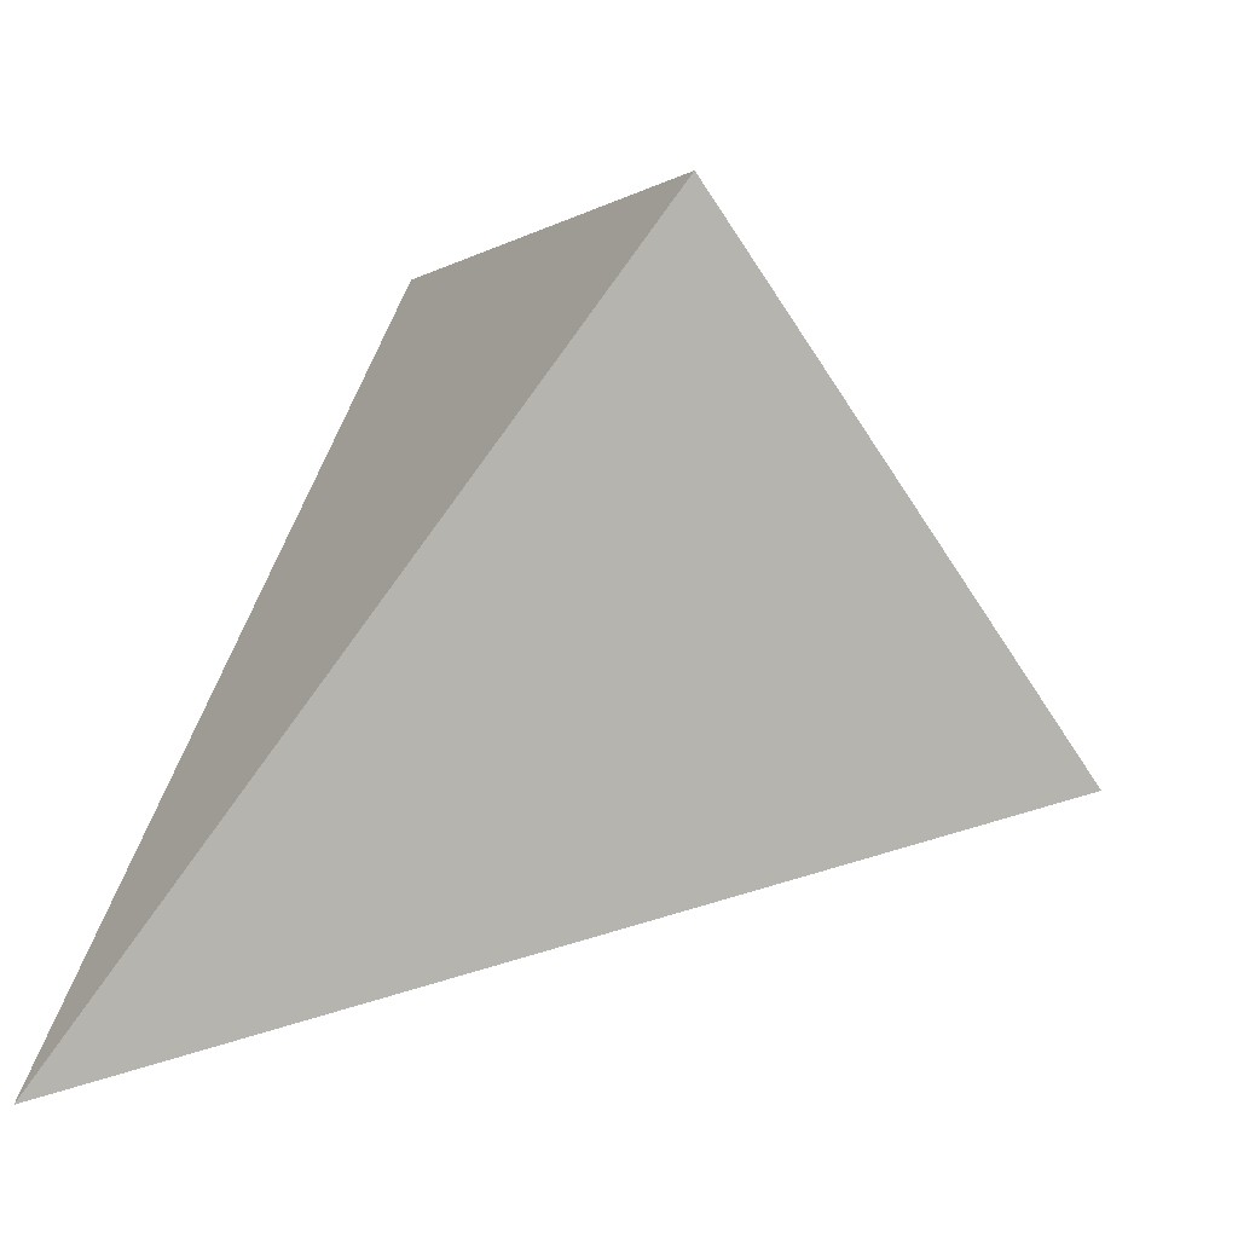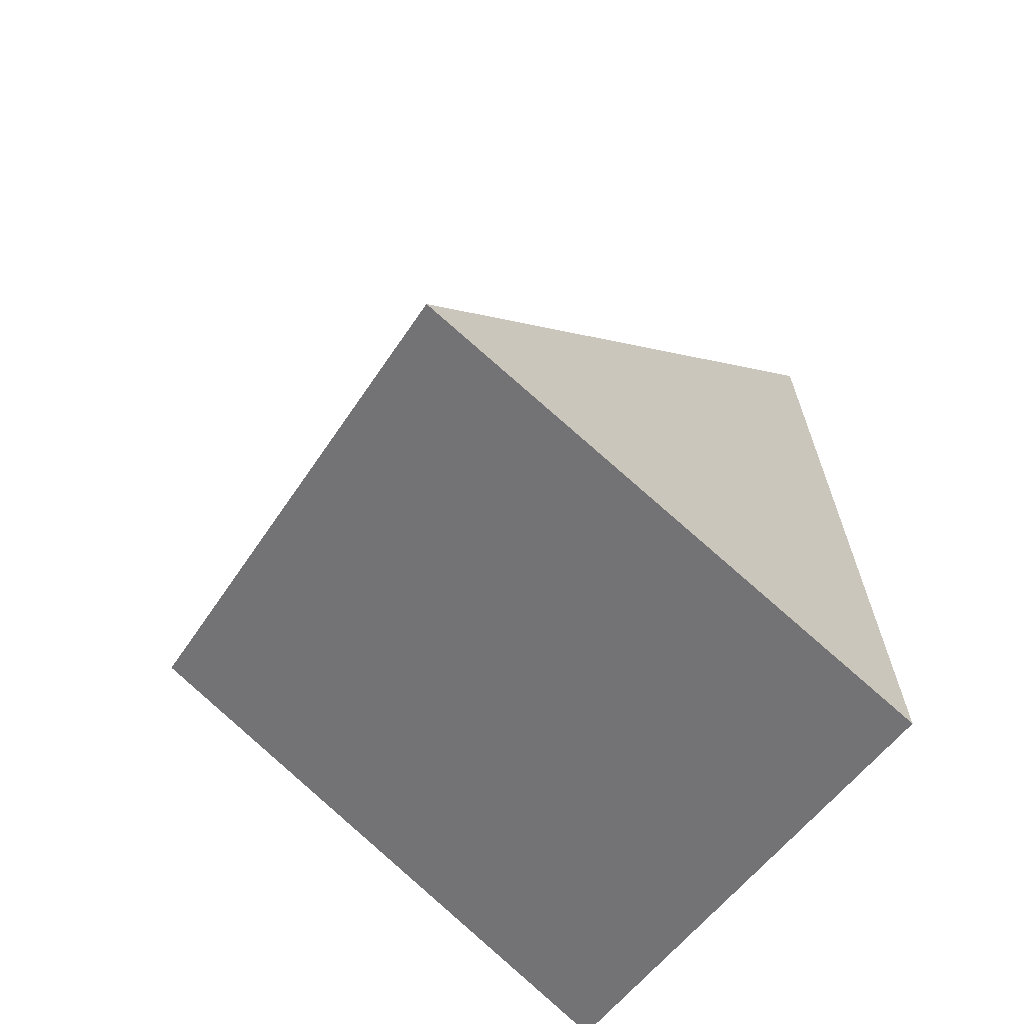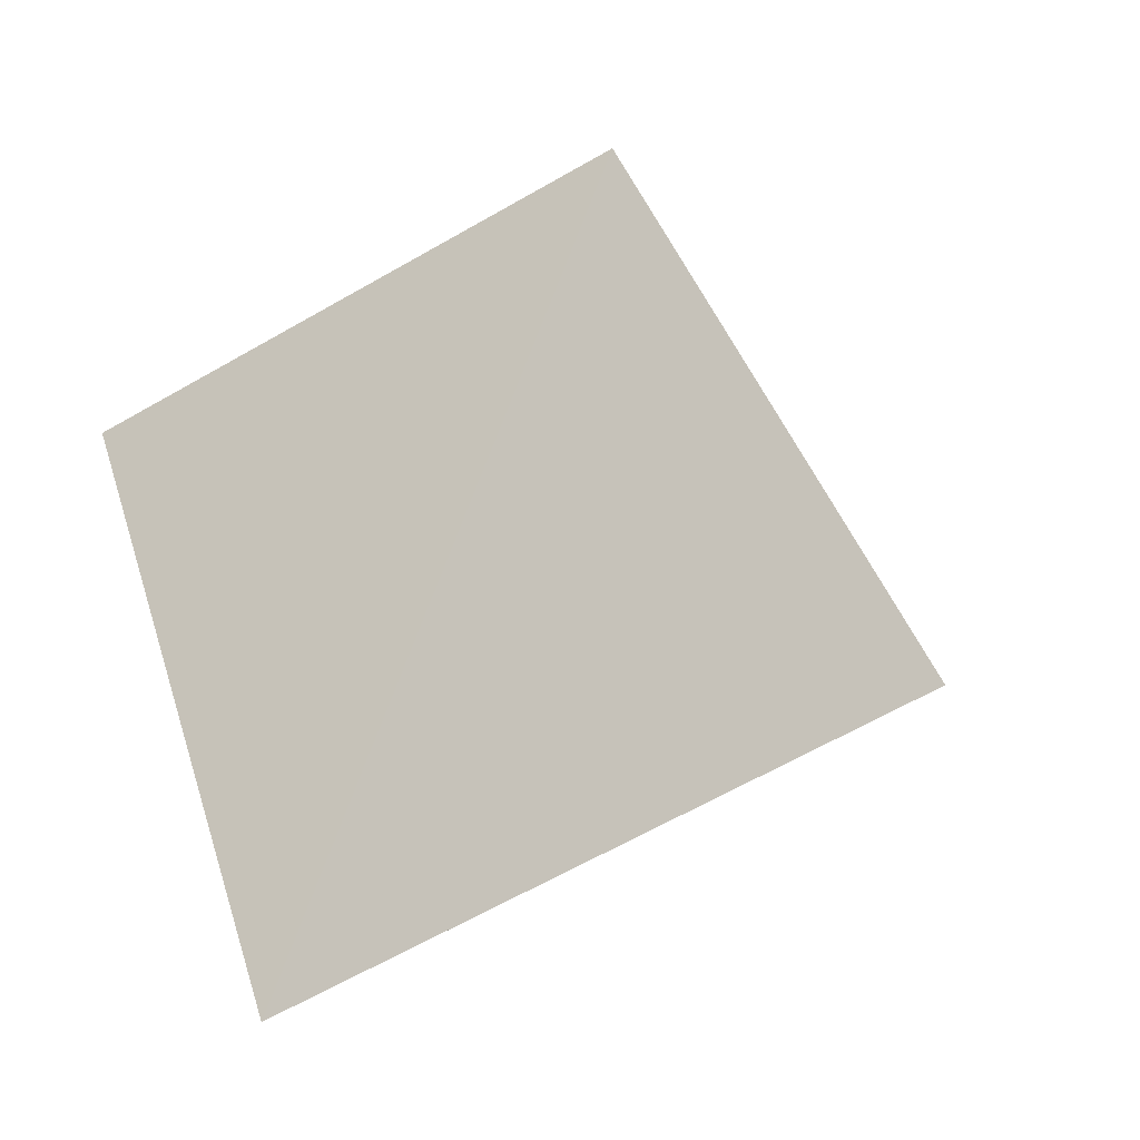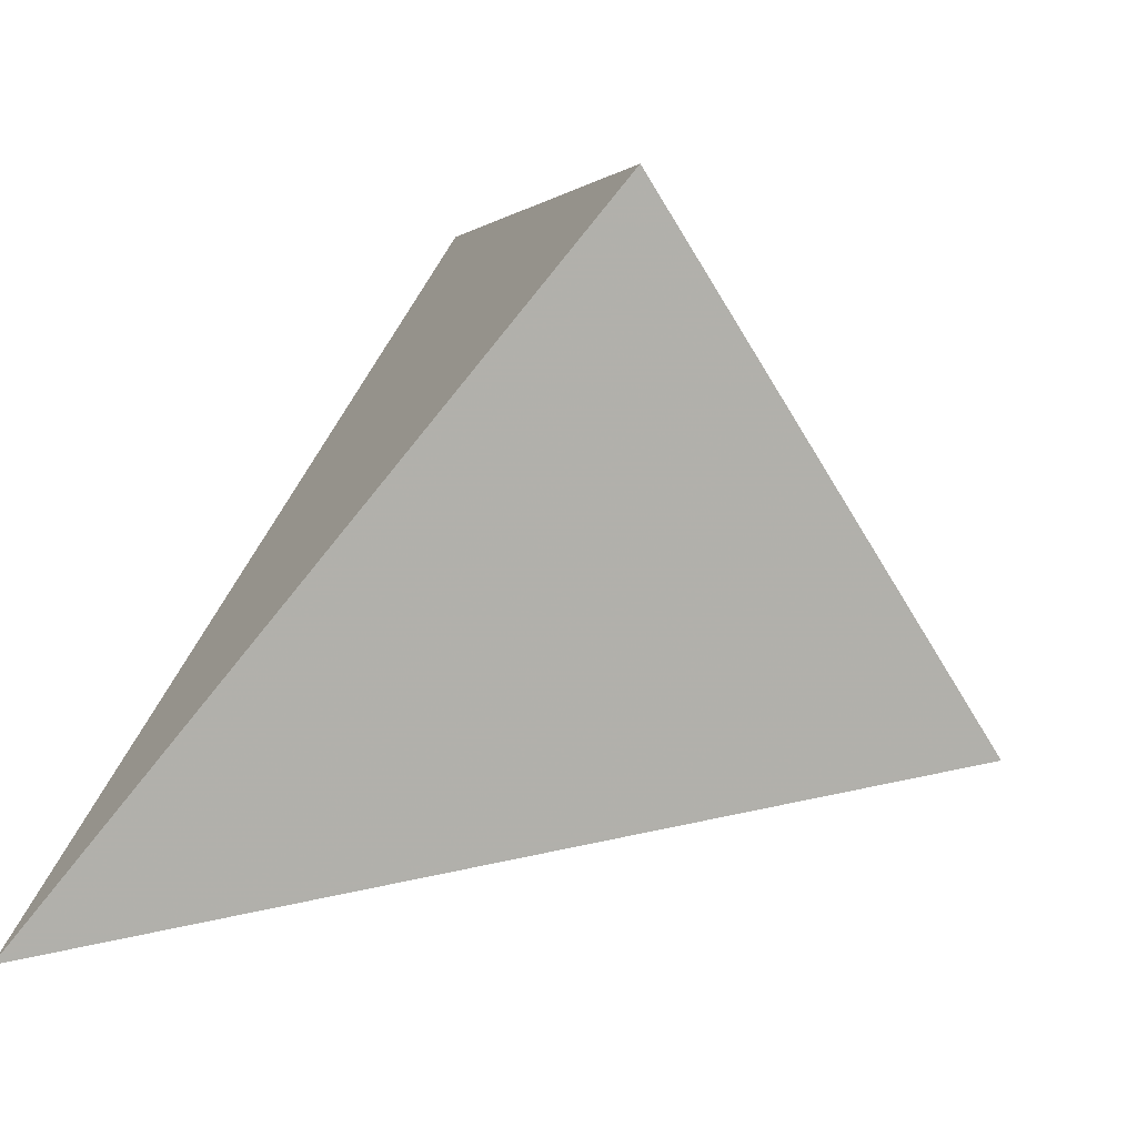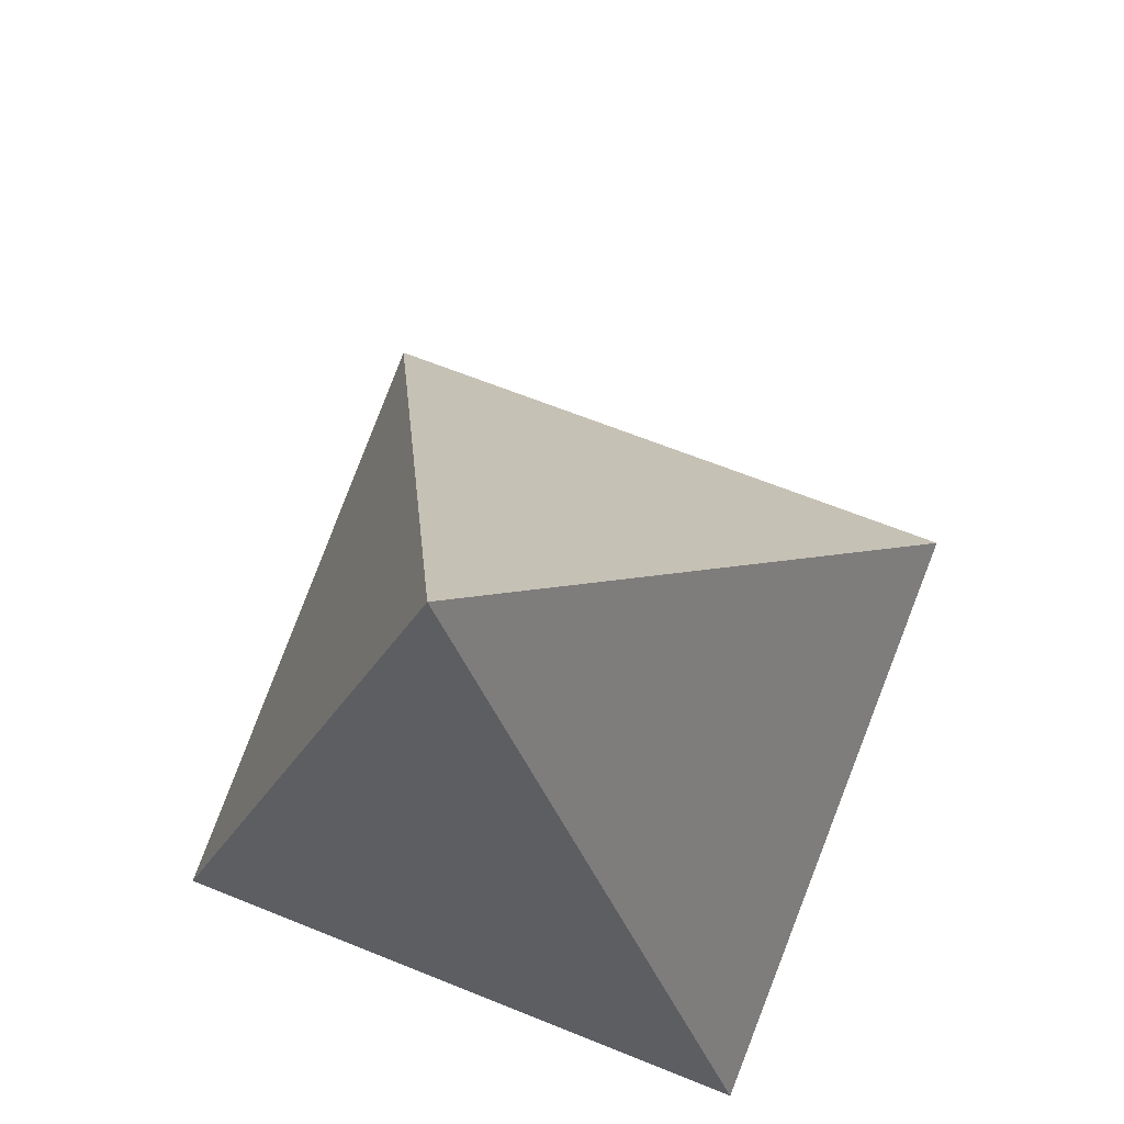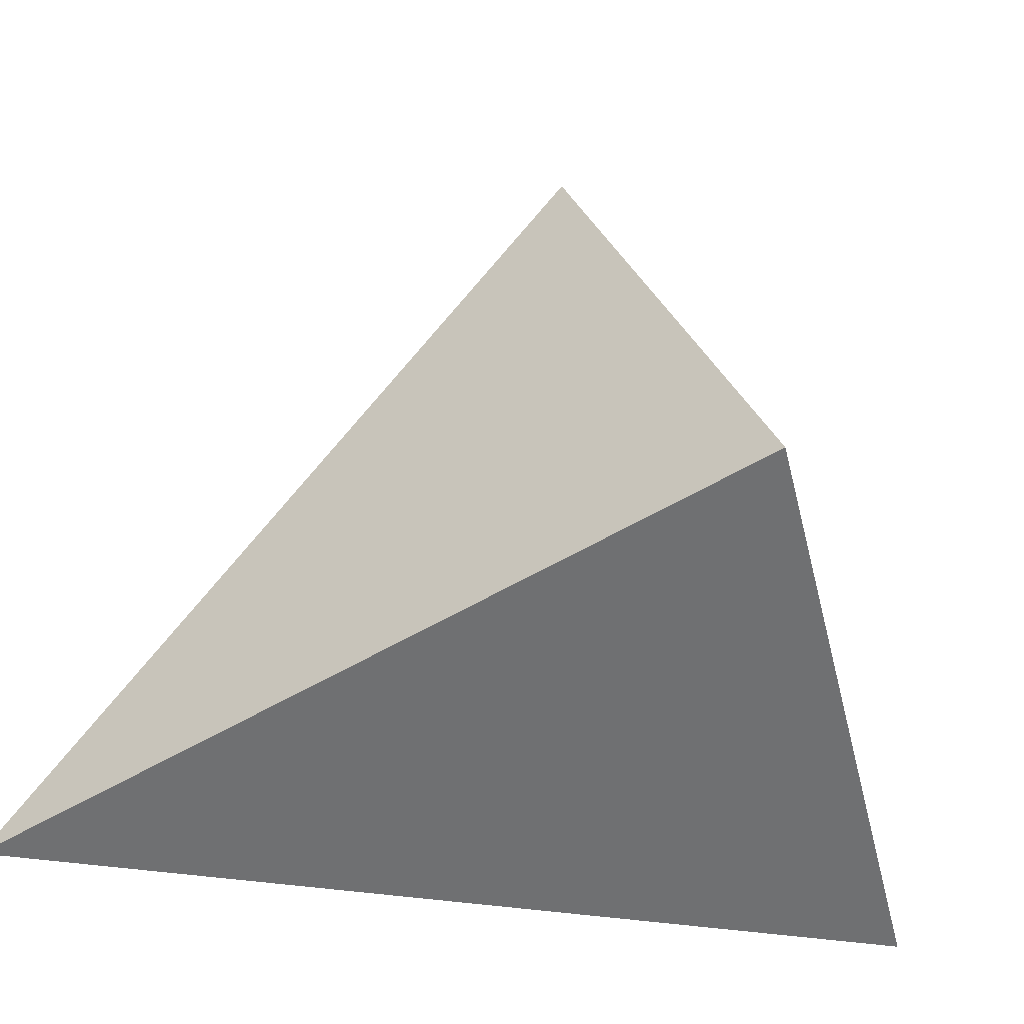
<metadata>
{"format":"obj","ext":"obj","renderer":"f3d","projection":"perspective","resolution":1024,"background":"white","views":[{"elev":25.1,"azim":24.9,"up":"+Y"},{"elev":-37.7,"azim":-174.8,"up":"+Z"},{"elev":3.1,"azim":-12.5,"up":"+Y"},{"elev":26.7,"azim":33.8,"up":"+Y"},{"elev":47.5,"azim":-33.8,"up":"+Z"},{"elev":-29.7,"azim":67.9,"up":"+Y"}]}
</metadata>
<code>
v 0.2901 -0.5611 -1.32
v 1.377 0.08256 -0.4898
v 0.5263 1.323 -0.3386
v -0.5602 0.6793 -1.169
v -0.4082 -0.3809 0.8294
f 1 2 5
f 2 3 5
f 3 4 5
f 4 1 5
f 1 4 3
f 1 3 2

</code>
